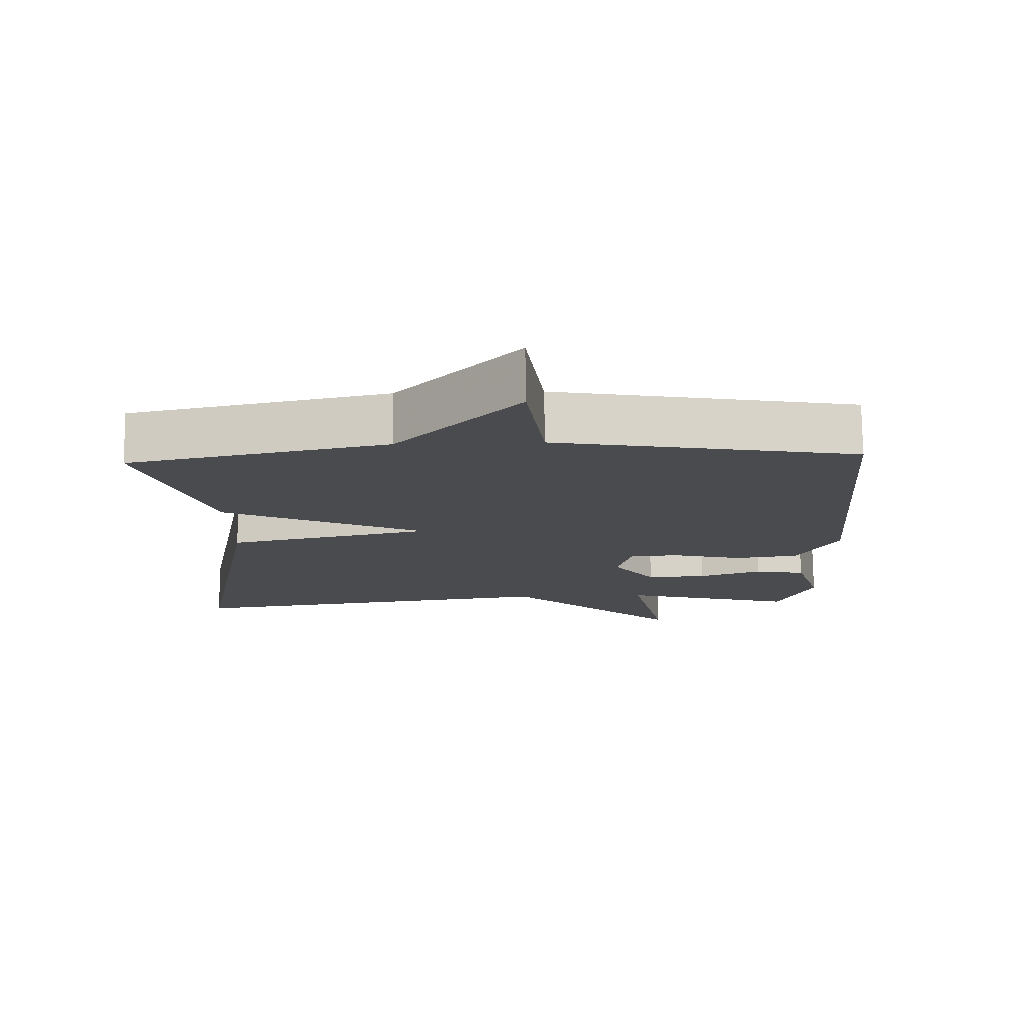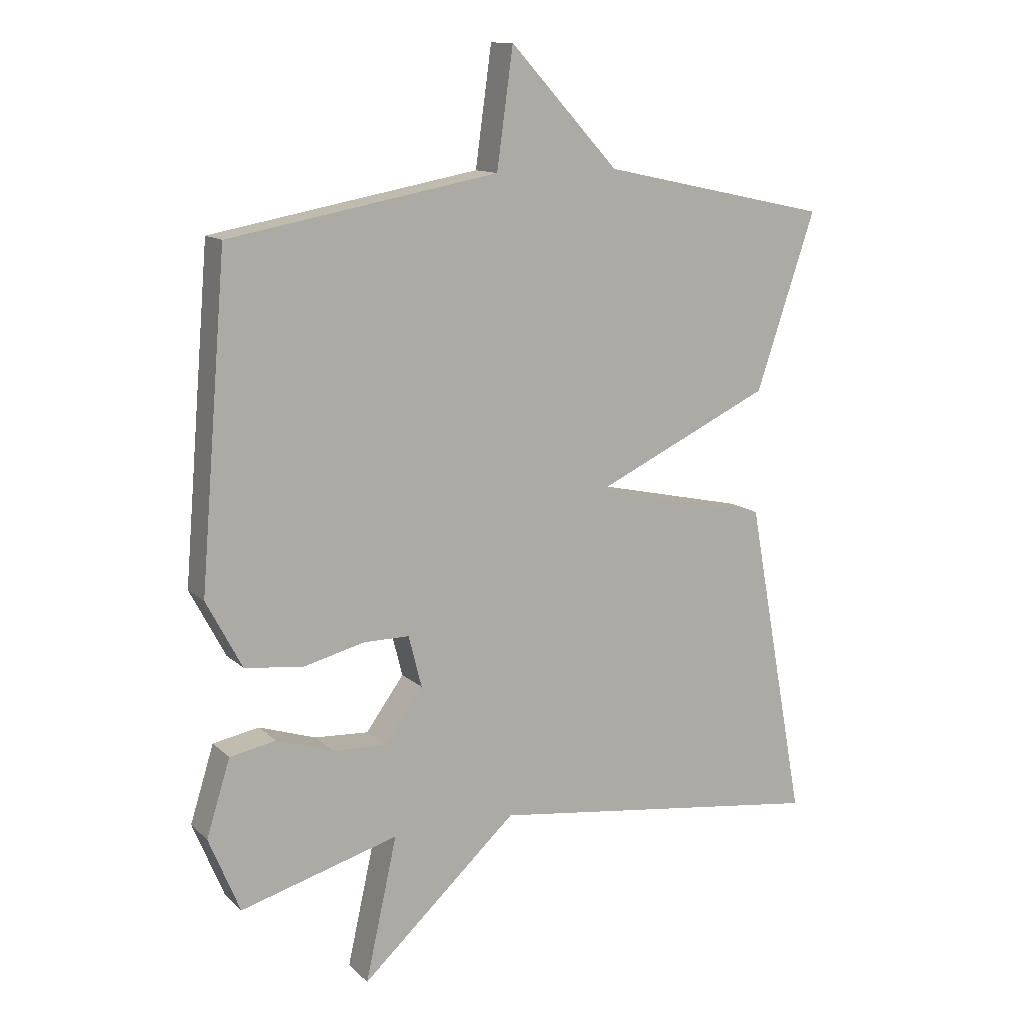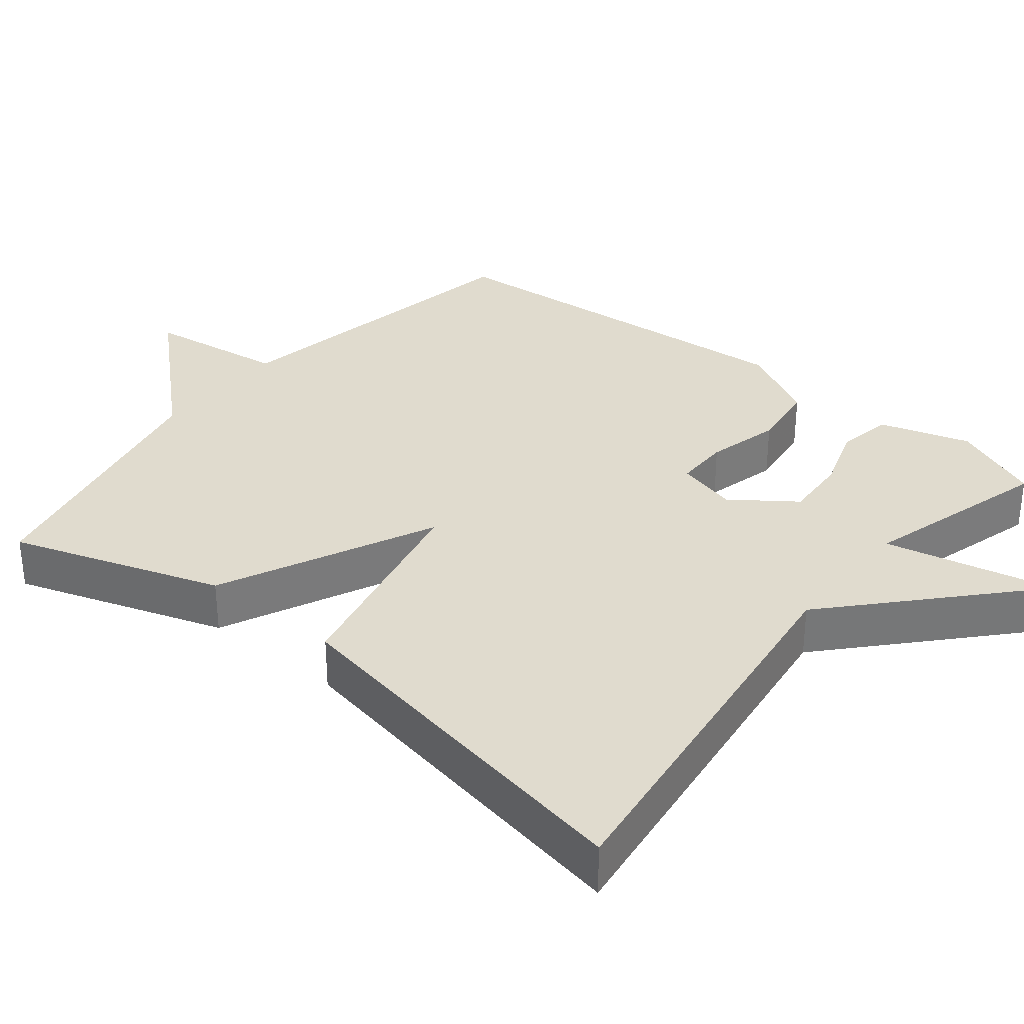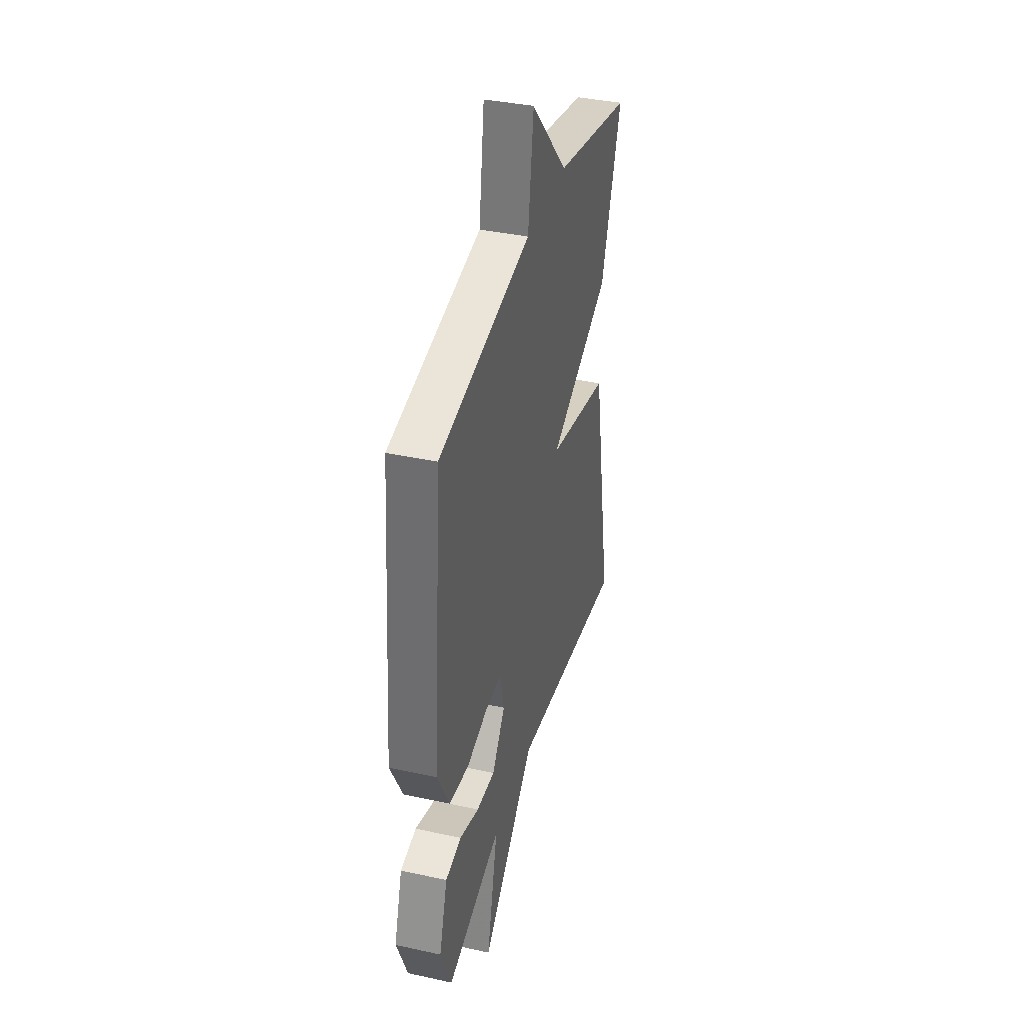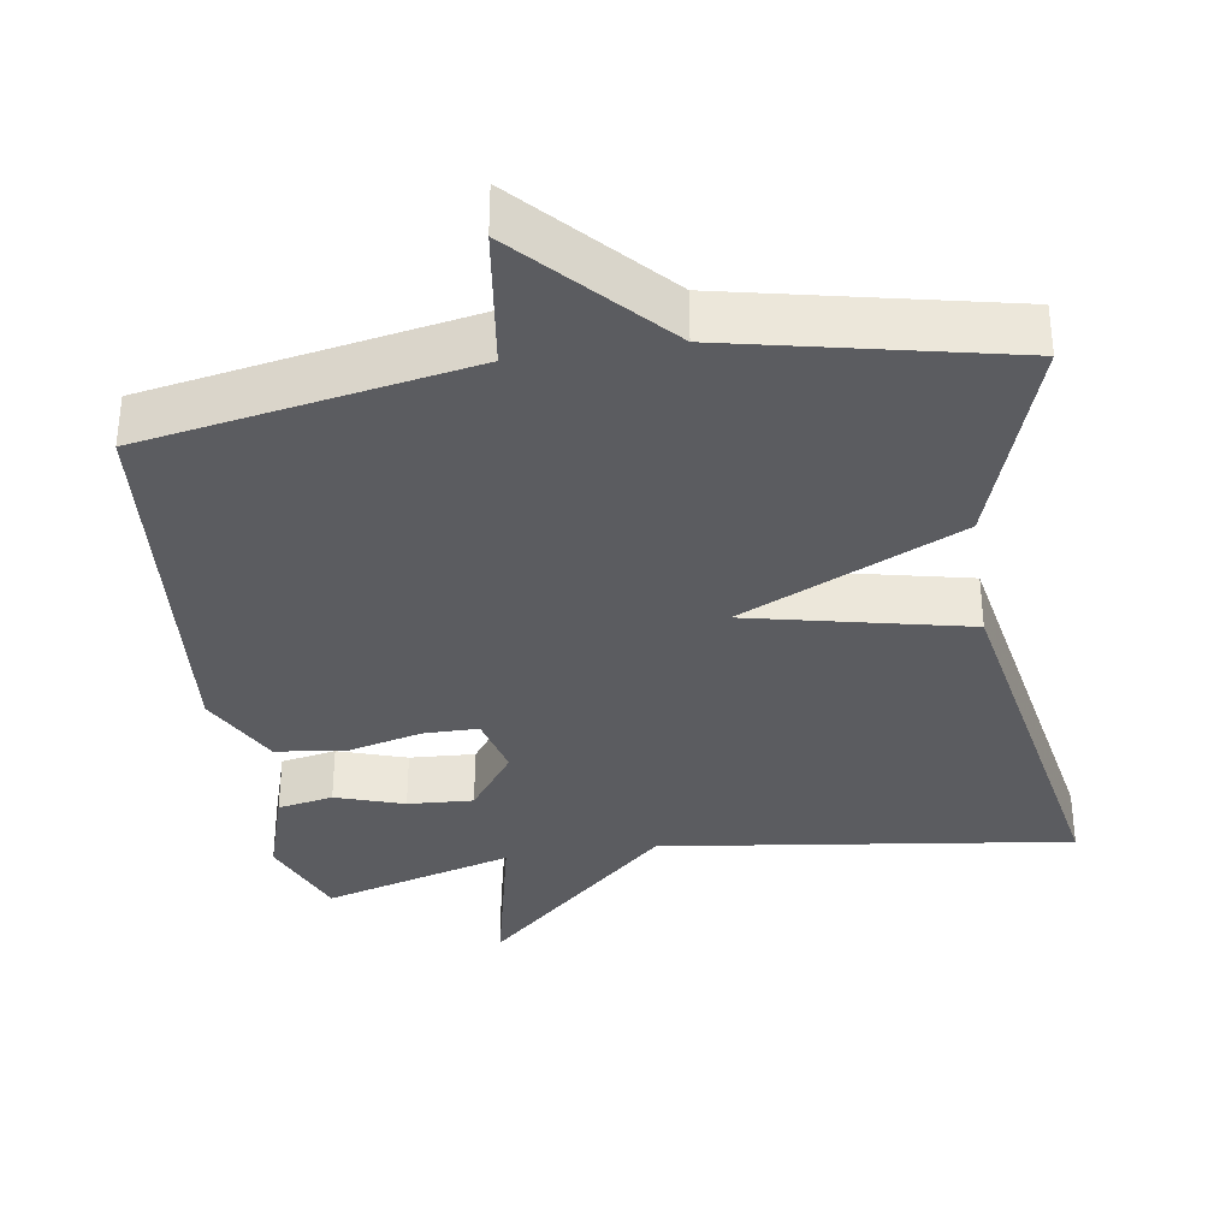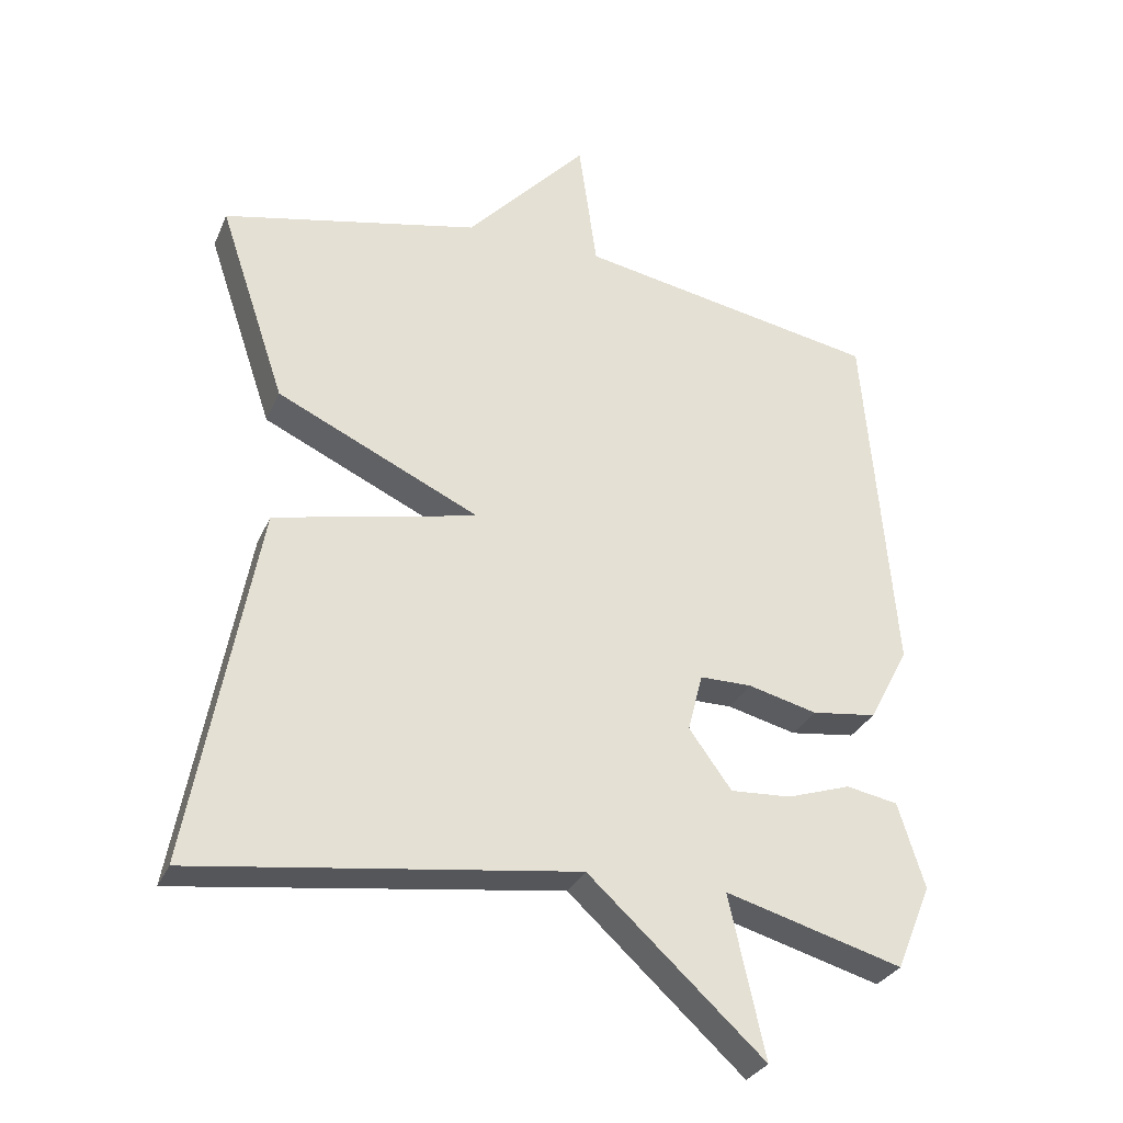
<metadata>
{"format":"obj","ext":"obj","renderer":"f3d","projection":"perspective","resolution":1024,"background":"white","views":[{"elev":76.2,"azim":179.3,"up":"+Z"},{"elev":12.6,"azim":-27.6,"up":"+Z"},{"elev":33.4,"azim":129.0,"up":"+Y"},{"elev":38.0,"azim":-74.5,"up":"+Z"},{"elev":-34.8,"azim":8.7,"up":"+Y"},{"elev":-30.0,"azim":159.5,"up":"+Z"}]}
</metadata>
<code>
v -0.5 0.07 0.5
v -0.068 0.07 0.579
v -0.042 0.07 0.767
v 0.132 0.07 0.579
v 0.5 0.07 0.5
v 0.405 0.07 0.217
v 0.114 0.07 0.081
v 0.405 0.07 0.017
v 0.5 0.07 -0.5
v -0.046 0.07 -0.428
v -0.297 0.07 -0.658
v -0.246 0.07 -0.428
v -0.5 0.07 -0.5
v -0.55 0.07 -0.379
v -0.512 0.07 -0.257
v -0.438 0.07 -0.243
v -0.347 0.07 -0.273
v -0.26 0.07 -0.278
v -0.199 0.07 -0.194
v -0.22 0.07 -0.111
v -0.294 0.07 -0.111
v -0.393 0.07 -0.136
v -0.486 0.07 -0.124
v -0.543 0.07 -0.016
v -0.5 0 0.5
v -0.068 0 0.579
v -0.042 0 0.767
v 0.132 0 0.579
v 0.5 0 0.5
v 0.405 0 0.217
v 0.114 0 0.081
v 0.405 0 0.017
v 0.5 0 -0.5
v -0.046 0 -0.428
v -0.297 0 -0.658
v -0.246 0 -0.428
v -0.5 0 -0.5
v -0.55 0 -0.379
v -0.512 0 -0.257
v -0.438 0 -0.243
v -0.347 0 -0.273
v -0.26 0 -0.278
v -0.199 0 -0.194
v -0.22 0 -0.111
v -0.294 0 -0.111
v -0.393 0 -0.136
v -0.486 0 -0.124
v -0.543 0 -0.016
f 24 1 2
f 23 24 2
f 22 23 2
f 21 22 2
f 20 21 2
f 19 20 2
f 15 16 17
f 14 15 17
f 13 14 17
f 12 13 17
f 12 17 18
f 10 11 12
f 10 12 18 19
f 9 10 19
f 8 9 19
f 7 8 19
f 4 5 6 7
f 2 3 4 7
f 2 7 19
f 26 25 48
f 26 48 47
f 26 47 46
f 26 46 45
f 26 45 44
f 26 44 43
f 41 40 39
f 41 39 38
f 41 38 37
f 41 37 36
f 42 41 36
f 36 35 34
f 43 42 36 34
f 43 34 33
f 43 33 32
f 43 32 31
f 31 30 29 28
f 31 28 27 26
f 43 31 26
f 1 25 26 2
f 2 26 27 3
f 3 27 28 4
f 4 28 29 5
f 5 29 30 6
f 6 30 31 7
f 7 31 32 8
f 8 32 33 9
f 9 33 34 10
f 10 34 35 11
f 11 35 36 12
f 12 36 37 13
f 13 37 38 14
f 14 38 39 15
f 15 39 40 16
f 16 40 41 17
f 17 41 42 18
f 18 42 43 19
f 19 43 44 20
f 20 44 45 21
f 21 45 46 22
f 22 46 47 23
f 23 47 48 24
f 24 48 25 1

</code>
